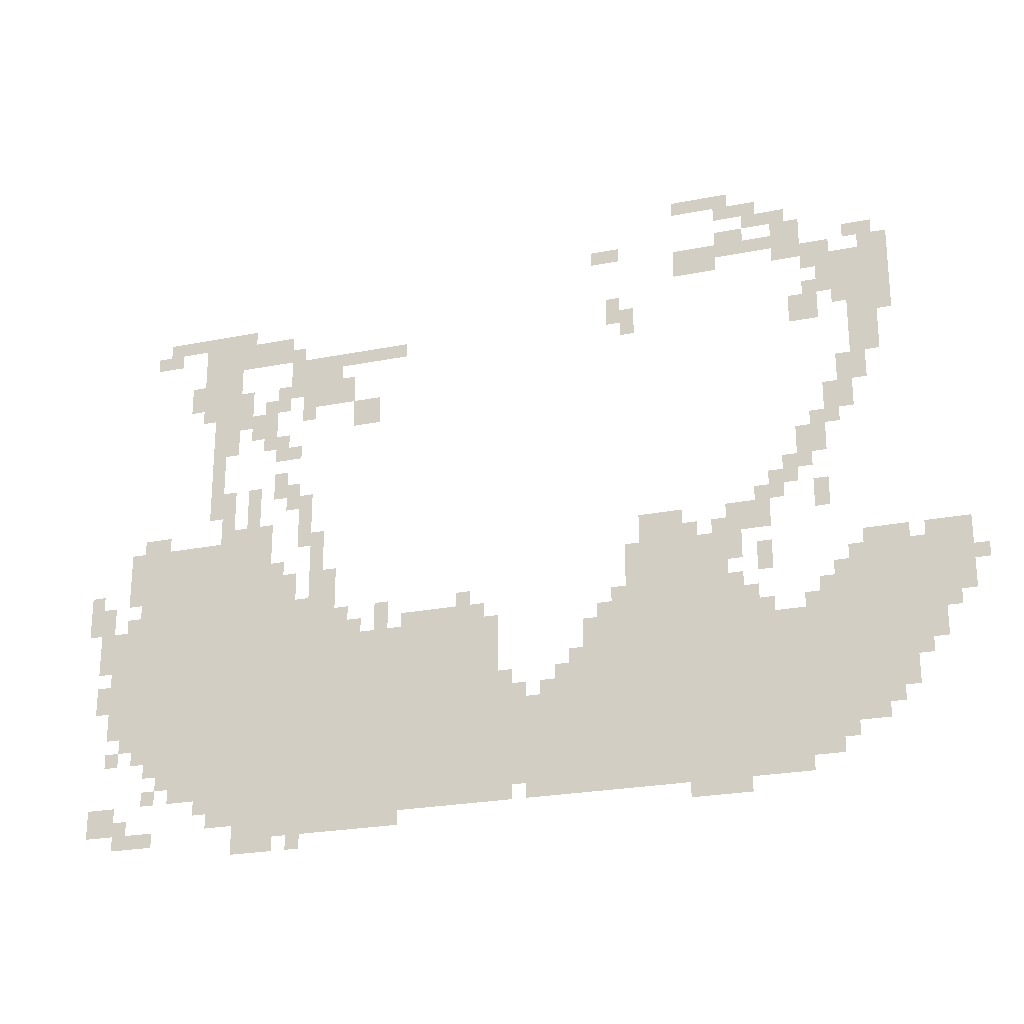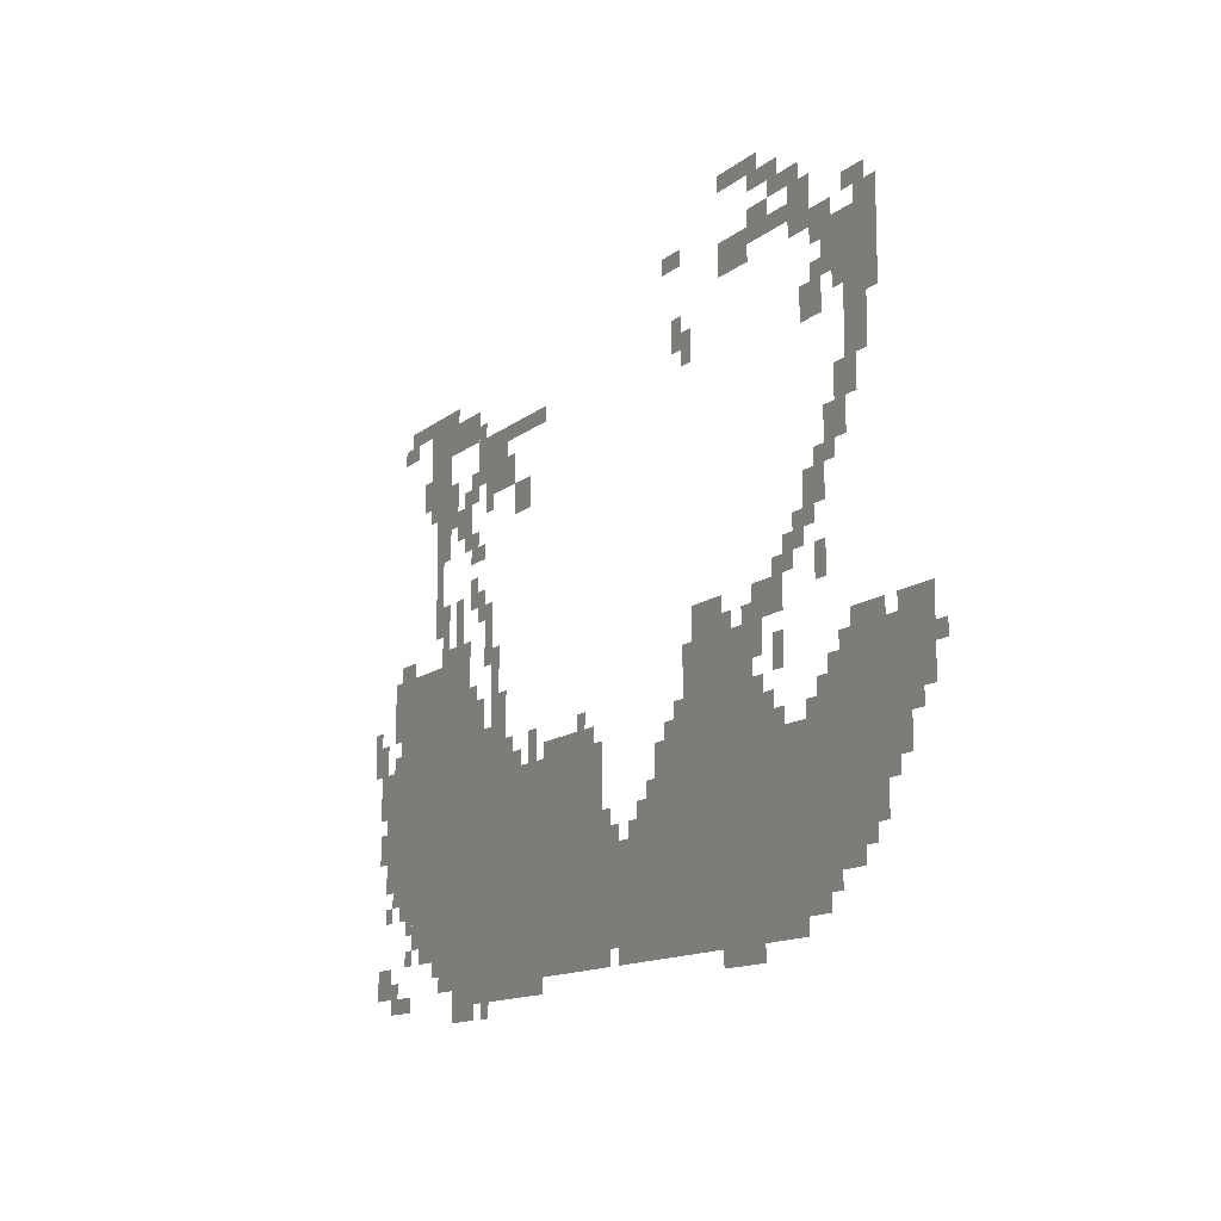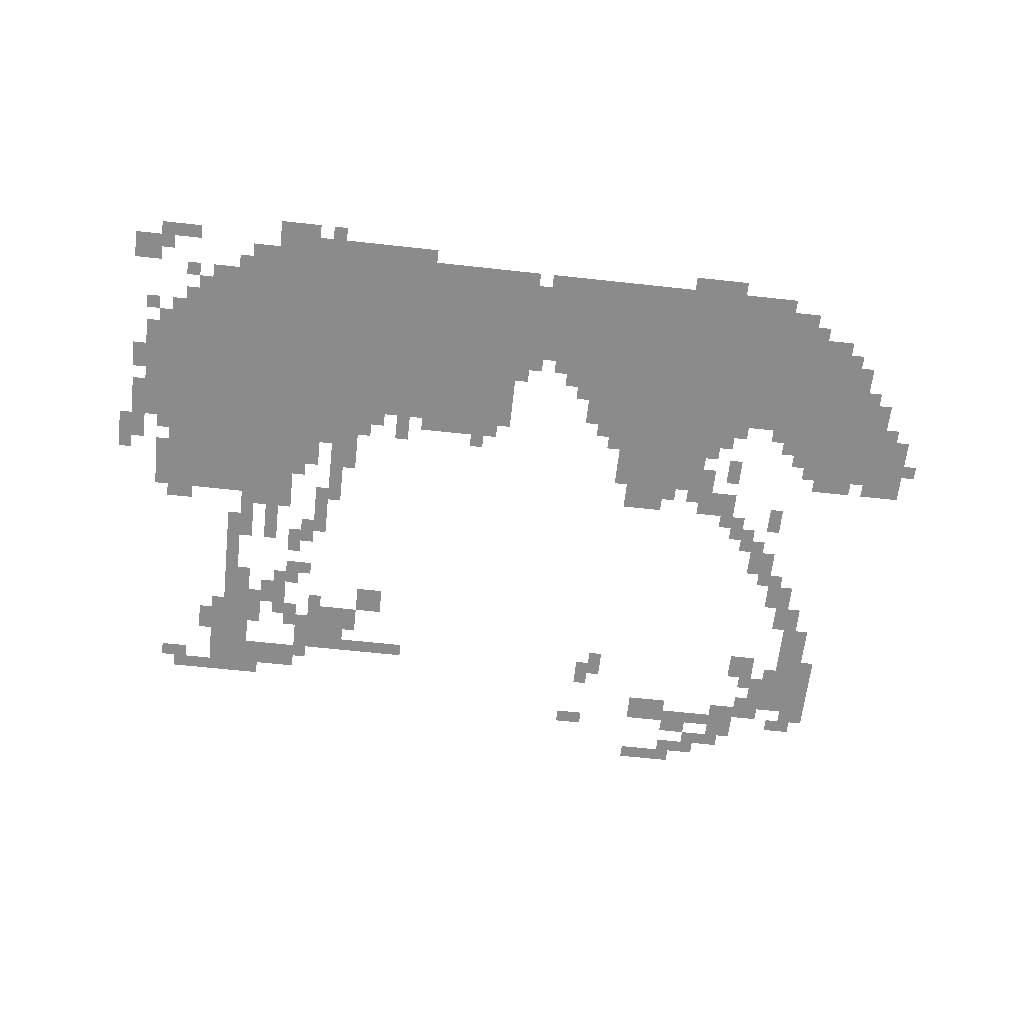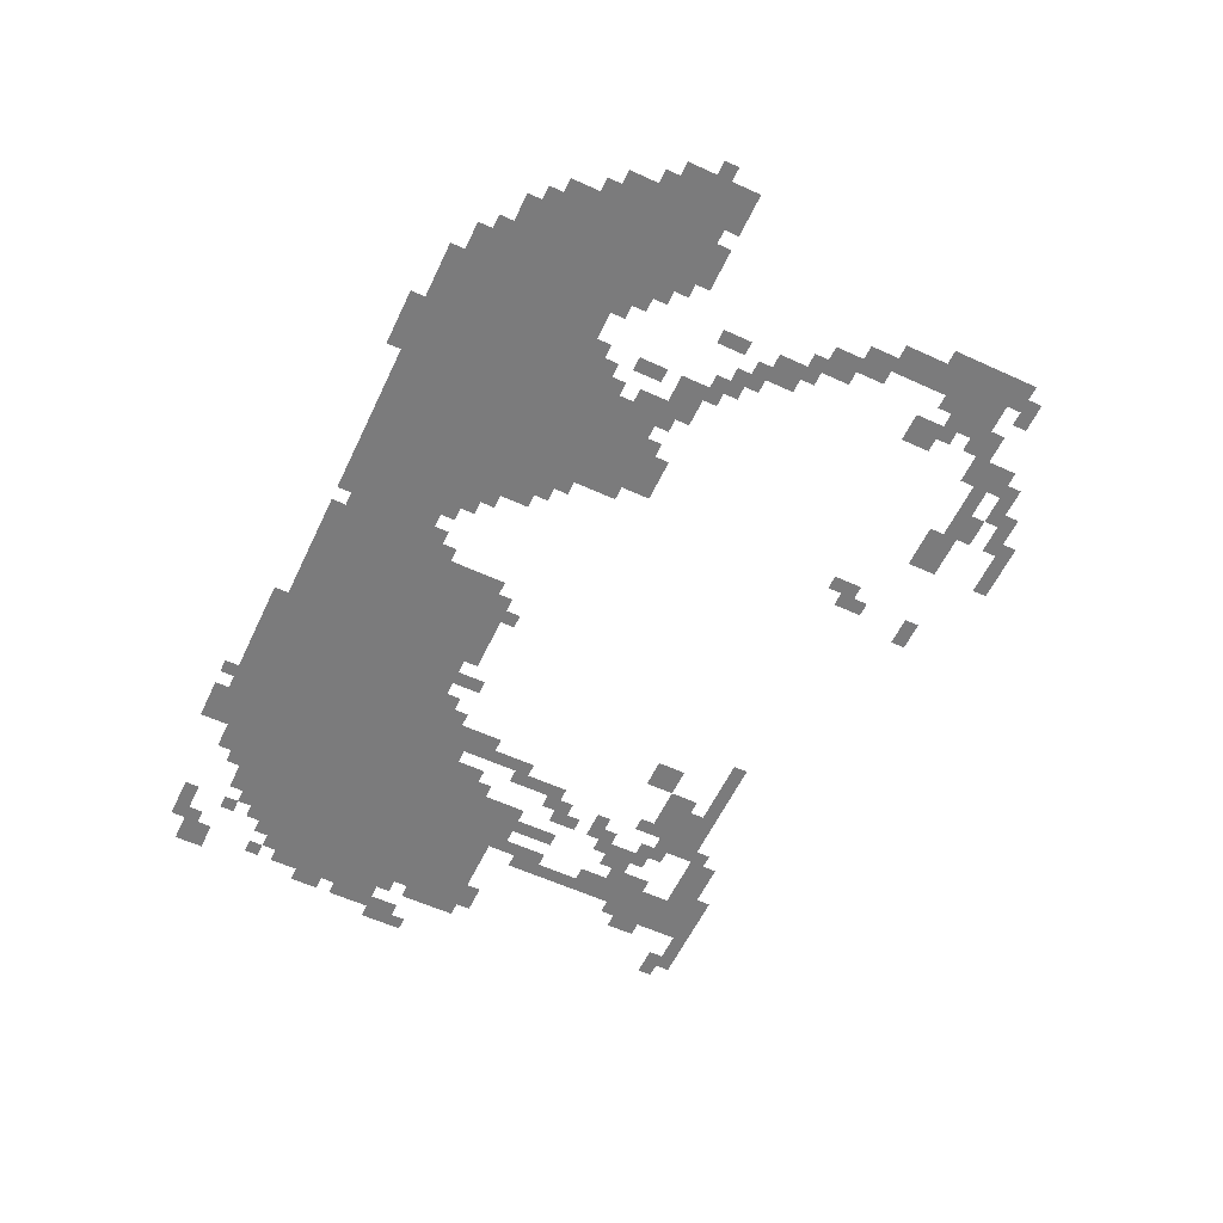
<metadata>
{"format":"obj","ext":"obj","renderer":"f3d","projection":"perspective","resolution":1024,"background":"white","views":[{"elev":-24.2,"azim":18.2,"up":"+Y"},{"elev":-12.7,"azim":60.3,"up":"+Y"},{"elev":-63.9,"azim":-6.3,"up":"+Z"},{"elev":-58.5,"azim":64.7,"up":"+Z"}]}
</metadata>
<code>
g chicheng_alter_bj-mesh
v -1056 64 0
v -1056 480 0
v -1408 480 0
v -1408 64 0
v -1408 64 0
v -1408 480 0
v -1728 480 0
v -1728 64 0
v -320 96 0
v -320 416 0
v -608 416 0
v -608 96 0
v -1600 480 0
v -1600 736 0
v -1920 736 0
v -1920 480 0
v -608 96 0
v -608 416 0
v -864 416 0
v -864 96 0
v -160 224 0
v -160 512 0
v -320 512 0
v -320 224 0
v -544 416 0
v -544 608 0
v -768 608 0
v -768 416 0
v -1728 288 0
v -1728 448 0
v -1984 448 0
v -1984 288 0
v -864 96 0
v -864 288 0
v -1056 288 0
v -1056 96 0
v -32 416 0
v -32 544 0
v -160 544 0
v -160 416 0
v -1440 480 0
v -1440 576 0
v -1600 576 0
v -1600 480 0
v -1440 1056 0
v -1440 1184 0
v -1536 1184 0
v -1536 1056 0
v -1696 1120 0
v -1696 1280 0
v -1760 1280 0
v -1760 1120 0
v -1696 960 0
v -1696 1120 0
v -1760 1120 0
v -1760 960 0
v -384 64 0
v -384 96 0
v -704 96 0
v -704 64 0
v -704 64 0
v -704 96 0
v -992 96 0
v -992 64 0
v -1920 448 0
v -1920 544 0
v -2016 544 0
v -2016 448 0
v -1568 1184 0
v -1568 1248 0
v -1696 1248 0
v -1696 1184 0
v -192 1120 0
v -192 1248 0
v -256 1248 0
v -256 1120 0
v -192 992 0
v -192 1120 0
v -256 1120 0
v -256 992 0
v -448 608 0
v -448 672 0
v -544 672 0
v -544 608 0
v -640 608 0
v -640 672 0
v -736 672 0
v -736 608 0
v -160 512 0
v -160 576 0
v -256 576 0
v -256 512 0
v -96 320 0
v -96 416 0
v -160 416 0
v -160 320 0
v -1472 32 0
v -1472 64 0
v -1664 64 0
v -1664 32 0
v -1280 32 0
v -1280 64 0
v -1472 64 0
v -1472 32 0
v -1760 192 0
v -1760 288 0
v -1824 288 0
v -1824 192 0
v -224 160 0
v -224 224 0
v -320 224 0
v -320 160 0
v -1568 0 0
v -1568 32 0
v -1664 32 0
v -1664 0 0
v -352 1280 0
v -352 1312 0
v -512 1312 0
v -512 1280 0
v -224 928 0
v -224 992 0
v -288 992 0
v -288 928 0
v -256 864 0
v -256 928 0
v -320 928 0
v -320 864 0
v -512 1280 0
v -512 1312 0
v -640 1312 0
v -640 1280 0
v -1344 992 0
v -1344 1056 0
v -1408 1056 0
v -1408 992 0
v -1760 128 0
v -1760 192 0
v -1824 192 0
v -1824 128 0
v -320 1088 0
v -320 1152 0
v -384 1152 0
v -384 1088 0
v -320 768 0
v -320 832 0
v -384 832 0
v -384 768 0
v -1952 64 0
v -1952 128 0
v -2016 128 0
v -2016 64 0
v -864 288 0
v -864 352 0
v -928 352 0
v -928 288 0
v -768 416 0
v -768 480 0
v -832 480 0
v -832 416 0
v -1760 1152 0
v -1760 1280 0
v -1792 1280 0
v -1792 1152 0
v -1536 576 0
v -1536 640 0
v -1600 640 0
v -1600 576 0
v -1984 544 0
v -1984 608 0
v -2047 608 0
v -2047 544 0
v -480 416 0
v -480 480 0
v -544 480 0
v -544 416 0
v -1472 640 0
v -1472 736 0
v -1504 736 0
v -1504 640 0
v -1728 192 0
v -1728 288 0
v -1760 288 0
v -1760 192 0
v -160 1184 0
v -160 1280 0
v -192 1280 0
v -192 1184 0
v -160 1088 0
v -160 1184 0
v -192 1184 0
v -192 1088 0
v -1760 1056 0
v -1760 1152 0
v -1792 1152 0
v -1792 1056 0
v -1280 1152 0
v -1280 1184 0
v -1376 1184 0
v -1376 1152 0
v -1728 96 0
v -1728 192 0
v -1760 192 0
v -1760 96 0
v -1728 448 0
v -1728 480 0
v -1824 480 0
v -1824 448 0
v -1728 864 0
v -1728 960 0
v -1760 960 0
v -1760 864 0
v -1824 448 0
v -1824 480 0
v -1920 480 0
v -1920 448 0
v -1184 480 0
v -1184 512 0
v -1280 512 0
v -1280 480 0
v -1088 480 0
v -1088 512 0
v -1184 512 0
v -1184 480 0
v -1792 1088 0
v -1792 1152 0
v -1824 1152 0
v -1824 1088 0
v -1408 1056 0
v -1408 1120 0
v -1440 1120 0
v -1440 1056 0
v -736 1120 0
v -736 1184 0
v -768 1184 0
v -768 1120 0
v -1856 32 0
v -1856 64 0
v -1920 64 0
v -1920 32 0
v -352 1312 0
v -352 1344 0
v -416 1344 0
v -416 1312 0
v -1856 224 0
v -1856 288 0
v -1888 288 0
v -1888 224 0
v -1664 1056 0
v -1664 1120 0
v -1696 1120 0
v -1696 1056 0
v -32 544 0
v -32 576 0
v -96 576 0
v -96 544 0
v -1856 1216 0
v -1856 1248 0
v -1920 1248 0
v -1920 1216 0
v -768 1152 0
v -768 1216 0
v -800 1216 0
v -800 1152 0
v -192 1248 0
v -192 1312 0
v -224 1312 0
v -224 1248 0
v -480 1312 0
v -480 1344 0
v -544 1344 0
v -544 1312 0
v -768 1312 0
v -768 1344 0
v -832 1344 0
v -832 1312 0
v -1568 1056 0
v -1568 1120 0
v -1600 1120 0
v -1600 1056 0
v -1440 576 0
v -1440 640 0
v -1472 640 0
v -1472 576 0
v -512 544 0
v -512 608 0
v -544 608 0
v -544 544 0
v -320 640 0
v -320 704 0
v -352 704 0
v -352 640 0
v -416 672 0
v -416 704 0
v -480 704 0
v -480 672 0
v -448 512 0
v -448 576 0
v -480 576 0
v -480 512 0
v -320 416 0
v -320 480 0
v -352 480 0
v -352 416 0
v -1984 352 0
v -1984 416 0
v -2016 416 0
v -2016 352 0
v -1312 480 0
v -1312 544 0
v -1344 544 0
v -1344 480 0
v -1408 480 0
v -1408 544 0
v -1440 544 0
v -1440 480 0
v -1888 224 0
v -1888 288 0
v -1920 288 0
v -1920 224 0
v -1024 288 0
v -1024 352 0
v -1056 352 0
v -1056 288 0
v -1568 832 0
v -1568 896 0
v -1600 896 0
v -1600 832 0
v -1632 992 0
v -1632 1056 0
v -1664 1056 0
v -1664 992 0
v -1568 928 0
v -1568 992 0
v -1600 992 0
v -1600 928 0
v -288 832 0
v -288 864 0
v -352 864 0
v -352 832 0
v -1856 736 0
v -1856 768 0
v -1920 768 0
v -1920 736 0
v -384 704 0
v -384 736 0
v -448 736 0
v -448 704 0
v -1536 800 0
v -1536 864 0
v -1568 864 0
v -1568 800 0
v -352 736 0
v -352 768 0
v -416 768 0
v -416 736 0
v -1792 1248 0
v -1792 1280 0
v -1856 1280 0
v -1856 1248 0
v -1600 960 0
v -1600 1024 0
v -1632 1024 0
v -1632 960 0
v -1632 800 0
v -1632 864 0
v -1664 864 0
v -1664 800 0
v -1536 1088 0
v -1536 1152 0
v -1568 1152 0
v -1568 1088 0
v -1600 1024 0
v -1600 1088 0
v -1632 1088 0
v -1632 1024 0
v -1632 736 0
v -1632 800 0
v -1664 800 0
v -1664 736 0
v -1504 768 0
v -1504 832 0
v -1536 832 0
v -1536 768 0
v -1504 704 0
v -1504 768 0
v -1536 768 0
v -1536 704 0
v -1696 800 0
v -1696 864 0
v -1728 864 0
v -1728 800 0
v -1696 736 0
v -1696 800 0
v -1728 800 0
v -1728 736 0
v -512 1408 0
v -512 1440 0
v -576 1440 0
v -576 1408 0
v -576 1408 0
v -576 1440 0
v -640 1440 0
v -640 1408 0
v -1376 1152 0
v -1376 1184 0
v -1440 1184 0
v -1440 1152 0
v -1472 576 0
v -1472 640 0
v -1504 640 0
v -1504 576 0
v -288 1216 0
v -288 1280 0
v -320 1280 0
v -320 1216 0
v -256 1120 0
v -256 1184 0
v -288 1184 0
v -288 1120 0
v -1536 1152 0
v -1536 1216 0
v -1568 1216 0
v -1568 1152 0
v -288 1152 0
v -288 1216 0
v -320 1216 0
v -320 1152 0
v -256 1184 0
v -256 1248 0
v -288 1248 0
v -288 1184 0
v -1920 672 0
v -1920 736 0
v -1952 736 0
v -1952 672 0
v -384 1344 0
v -384 1376 0
v -448 1376 0
v -448 1344 0
v -448 1376 0
v -448 1408 0
v -512 1408 0
v -512 1376 0
v -320 1248 0
v -320 1280 0
v -384 1280 0
v -384 1248 0
v -1728 800 0
v -1728 864 0
v -1760 864 0
v -1760 800 0
v -544 1248 0
v -544 1280 0
v -608 1280 0
v -608 1248 0
v -1920 608 0
v -1920 672 0
v -1952 672 0
v -1952 608 0
v -1824 160 0
v -1824 224 0
v -1856 224 0
v -1856 160 0
v -1824 224 0
v -1824 288 0
v -1856 288 0
v -1856 224 0
v -512 32 0
v -512 64 0
v -576 64 0
v -576 32 0
v -576 32 0
v -576 64 0
v -640 64 0
v -640 32 0
v -352 416 0
v -352 448 0
v -384 448 0
v -384 416 0
v -64 384 0
v -64 416 0
v -96 416 0
v -96 384 0
v -448 416 0
v -448 448 0
v -480 448 0
v -480 416 0
v -864 352 0
v -864 384 0
v -896 384 0
v -896 352 0
v -832 416 0
v -832 448 0
v -864 448 0
v -864 416 0
v 0 480 0
v 0 512 0
v -32 512 0
v -32 480 0
v -1120 512 0
v -1120 544 0
v -1152 544 0
v -1152 512 0
v -256 512 0
v -256 544 0
v -288 544 0
v -288 512 0
v -1376 480 0
v -1376 512 0
v -1408 512 0
v -1408 480 0
v -768 480 0
v -768 512 0
v -800 512 0
v -800 480 0
v -512 480 0
v -512 512 0
v -544 512 0
v -544 480 0
v -288 128 0
v -288 160 0
v -320 160 0
v -320 128 0
v -1856 128 0
v -1856 160 0
v -1888 160 0
v -1888 128 0
v -192 192 0
v -192 224 0
v -224 224 0
v -224 192 0
v -1920 256 0
v -1920 288 0
v -1952 288 0
v -1952 256 0
v -1952 224 0
v -1952 256 0
v -1984 256 0
v -1984 224 0
v -1024 64 0
v -1024 96 0
v -1056 96 0
v -1056 64 0
v -928 288 0
v -928 320 0
v -960 320 0
v -960 288 0
v -128 288 0
v -128 320 0
v -160 320 0
v -160 288 0
v -992 288 0
v -992 320 0
v -1024 320 0
v -1024 288 0
v -1920 64 0
v -1920 96 0
v -1952 96 0
v -1952 64 0
v -1504 0 0
v -1504 32 0
v -1536 32 0
v -1536 0 0
v -512 1376 0
v -512 1408 0
v -544 1408 0
v -544 1376 0
v -448 1344 0
v -448 1376 0
v -480 1376 0
v -480 1344 0
v -1856 1248 0
v -1856 1280 0
v -1888 1280 0
v -1888 1248 0
v -1664 1248 0
v -1664 1280 0
v -1696 1280 0
v -1696 1248 0
v -224 1280 0
v -224 1312 0
v -256 1312 0
v -256 1280 0
v -1920 32 0
v -1920 64 0
v -1952 64 0
v -1952 32 0
v -1664 1024 0
v -1664 1056 0
v -1696 1056 0
v -1696 1024 0
v -608 1248 0
v -608 1280 0
v -640 1280 0
v -640 1248 0
v -96 544 0
v -96 576 0
v -128 576 0
v -128 544 0
v -1856 192 0
v -1856 224 0
v -1888 224 0
v -1888 192 0
v -384 1248 0
v -384 1280 0
v -416 1280 0
v -416 1248 0
v -544 608 0
v -544 640 0
v -576 640 0
v -576 608 0
v -1568 640 0
v -1568 672 0
v -1600 672 0
v -1600 640 0
v -608 608 0
v -608 640 0
v -640 640 0
v -640 608 0
v -1920 544 0
v -1920 576 0
v -1952 576 0
v -1952 544 0
v -2016 608 0
v -2016 640 0
v -2047 640 0
v -2047 608 0
v -1664 736 0
v -1664 768 0
v -1696 768 0
v -1696 736 0
v -320 1152 0
v -320 1184 0
v -352 1184 0
v -352 1152 0
v -320 1216 0
v -320 1248 0
v -352 1248 0
v -352 1216 0
v -1504 1024 0
v -1504 1056 0
v -1536 1056 0
v -1536 1024 0
v -1600 736 0
v -1600 768 0
v -1632 768 0
v -1632 736 0
v -1536 928 0
v -1536 960 0
v -1568 960 0
v -1568 928 0
g chicheng_alter_bj-mesh_0
f 3 2 1
f 1 4 3
f 7 6 5
f 5 8 7
f 11 10 9
f 9 12 11
f 15 14 13
f 13 16 15
f 19 18 17
f 17 20 19
f 23 22 21
f 21 24 23
f 27 26 25
f 25 28 27
f 31 30 29
f 29 32 31
f 35 34 33
f 33 36 35
f 39 38 37
f 37 40 39
f 43 42 41
f 41 44 43
f 47 46 45
f 45 48 47
f 51 50 49
f 49 52 51
f 55 54 53
f 53 56 55
f 59 58 57
f 57 60 59
f 63 62 61
f 61 64 63
f 67 66 65
f 65 68 67
f 71 70 69
f 69 72 71
f 75 74 73
f 73 76 75
f 79 78 77
f 77 80 79
f 83 82 81
f 81 84 83
f 87 86 85
f 85 88 87
f 91 90 89
f 89 92 91
f 95 94 93
f 93 96 95
f 99 98 97
f 97 100 99
f 103 102 101
f 101 104 103
f 107 106 105
f 105 108 107
f 111 110 109
f 109 112 111
f 115 114 113
f 113 116 115
f 119 118 117
f 117 120 119
f 123 122 121
f 121 124 123
f 127 126 125
f 125 128 127
f 131 130 129
f 129 132 131
f 135 134 133
f 133 136 135
f 139 138 137
f 137 140 139
f 143 142 141
f 141 144 143
f 147 146 145
f 145 148 147
f 151 150 149
f 149 152 151
f 155 154 153
f 153 156 155
f 159 158 157
f 157 160 159
f 163 162 161
f 161 164 163
f 167 166 165
f 165 168 167
f 171 170 169
f 169 172 171
f 175 174 173
f 173 176 175
f 179 178 177
f 177 180 179
f 183 182 181
f 181 184 183
f 187 186 185
f 185 188 187
f 191 190 189
f 189 192 191
f 195 194 193
f 193 196 195
f 199 198 197
f 197 200 199
f 203 202 201
f 201 204 203
f 207 206 205
f 205 208 207
f 211 210 209
f 209 212 211
f 215 214 213
f 213 216 215
f 219 218 217
f 217 220 219
f 223 222 221
f 221 224 223
f 227 226 225
f 225 228 227
f 231 230 229
f 229 232 231
f 235 234 233
f 233 236 235
f 239 238 237
f 237 240 239
f 243 242 241
f 241 244 243
f 247 246 245
f 245 248 247
f 251 250 249
f 249 252 251
f 255 254 253
f 253 256 255
f 259 258 257
f 257 260 259
f 263 262 261
f 261 264 263
f 267 266 265
f 265 268 267
f 271 270 269
f 269 272 271
f 275 274 273
f 273 276 275
f 279 278 277
f 277 280 279
f 283 282 281
f 281 284 283
f 287 286 285
f 285 288 287
f 291 290 289
f 289 292 291
f 295 294 293
f 293 296 295
f 299 298 297
f 297 300 299
f 303 302 301
f 301 304 303
f 307 306 305
f 305 308 307
f 311 310 309
f 309 312 311
f 315 314 313
f 313 316 315
f 319 318 317
f 317 320 319
f 323 322 321
f 321 324 323
f 327 326 325
f 325 328 327
f 331 330 329
f 329 332 331
f 335 334 333
f 333 336 335
f 339 338 337
f 337 340 339
f 343 342 341
f 341 344 343
f 347 346 345
f 345 348 347
f 351 350 349
f 349 352 351
f 355 354 353
f 353 356 355
f 359 358 357
f 357 360 359
f 363 362 361
f 361 364 363
f 367 366 365
f 365 368 367
f 371 370 369
f 369 372 371
f 375 374 373
f 373 376 375
f 379 378 377
f 377 380 379
f 383 382 381
f 381 384 383
f 387 386 385
f 385 388 387
f 391 390 389
f 389 392 391
f 395 394 393
f 393 396 395
f 399 398 397
f 397 400 399
f 403 402 401
f 401 404 403
f 407 406 405
f 405 408 407
f 411 410 409
f 409 412 411
f 415 414 413
f 413 416 415
f 419 418 417
f 417 420 419
f 423 422 421
f 421 424 423
f 427 426 425
f 425 428 427
f 431 430 429
f 429 432 431
f 435 434 433
f 433 436 435
f 439 438 437
f 437 440 439
f 443 442 441
f 441 444 443
f 447 446 445
f 445 448 447
f 451 450 449
f 449 452 451
f 455 454 453
f 453 456 455
f 459 458 457
f 457 460 459
f 463 462 461
f 461 464 463
f 467 466 465
f 465 468 467
f 471 470 469
f 469 472 471
f 475 474 473
f 473 476 475
f 479 478 477
f 477 480 479
f 483 482 481
f 481 484 483
f 487 486 485
f 485 488 487
f 491 490 489
f 489 492 491
f 495 494 493
f 493 496 495
f 499 498 497
f 497 500 499
f 503 502 501
f 501 504 503
f 507 506 505
f 505 508 507
f 511 510 509
f 509 512 511
f 515 514 513
f 513 516 515
f 519 518 517
f 517 520 519
f 523 522 521
f 521 524 523
f 527 526 525
f 525 528 527
f 531 530 529
f 529 532 531
f 535 534 533
f 533 536 535
f 539 538 537
f 537 540 539
f 543 542 541
f 541 544 543
f 547 546 545
f 545 548 547
f 551 550 549
f 549 552 551
f 555 554 553
f 553 556 555
f 559 558 557
f 557 560 559
f 563 562 561
f 561 564 563
f 567 566 565
f 565 568 567
f 571 570 569
f 569 572 571
f 575 574 573
f 573 576 575
f 579 578 577
f 577 580 579
f 583 582 581
f 581 584 583
f 587 586 585
f 585 588 587
f 591 590 589
f 589 592 591
f 595 594 593
f 593 596 595
f 599 598 597
f 597 600 599
f 603 602 601
f 601 604 603
f 607 606 605
f 605 608 607
f 611 610 609
f 609 612 611
f 615 614 613
f 613 616 615
f 619 618 617
f 617 620 619
f 623 622 621
f 621 624 623
f 627 626 625
f 625 628 627
f 631 630 629
f 629 632 631
f 635 634 633
f 633 636 635
f 639 638 637
f 637 640 639
f 643 642 641
f 641 644 643
f 647 646 645
f 645 648 647
f 651 650 649
f 649 652 651

</code>
